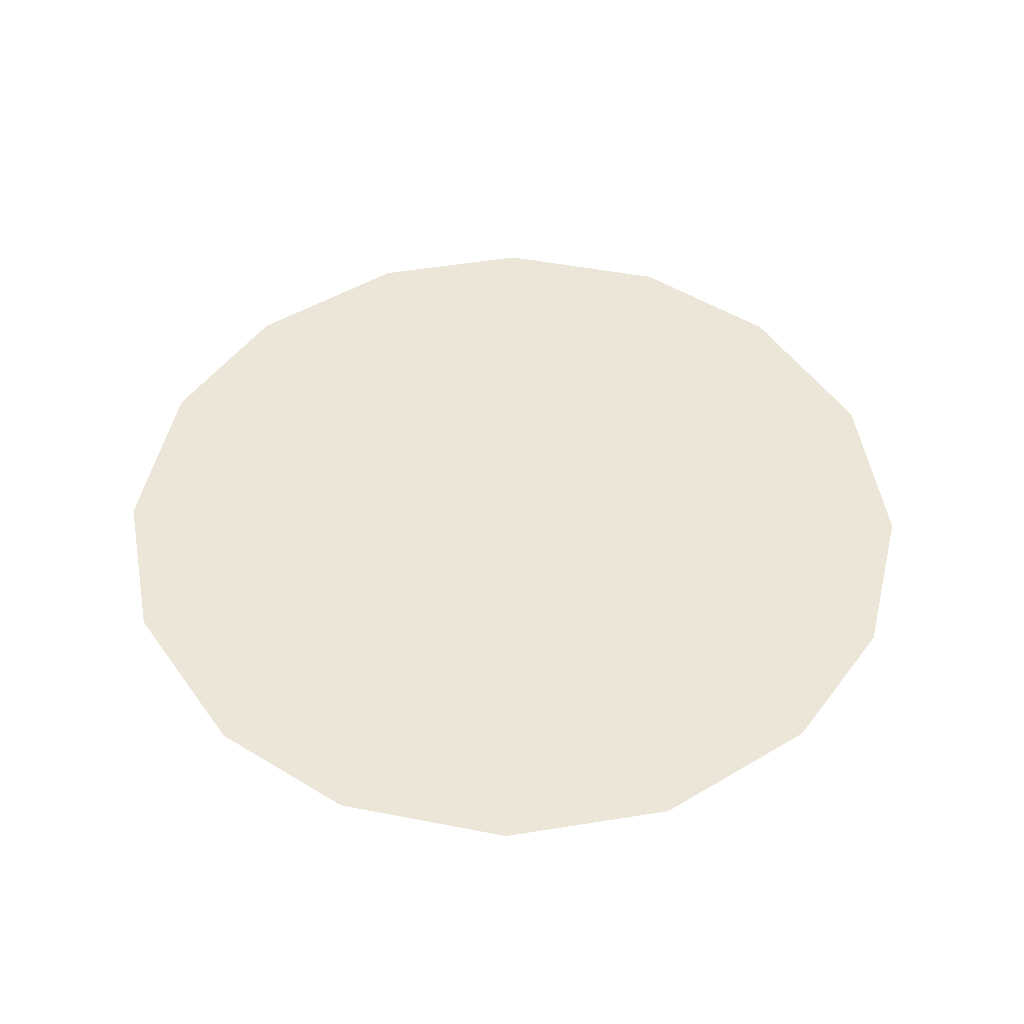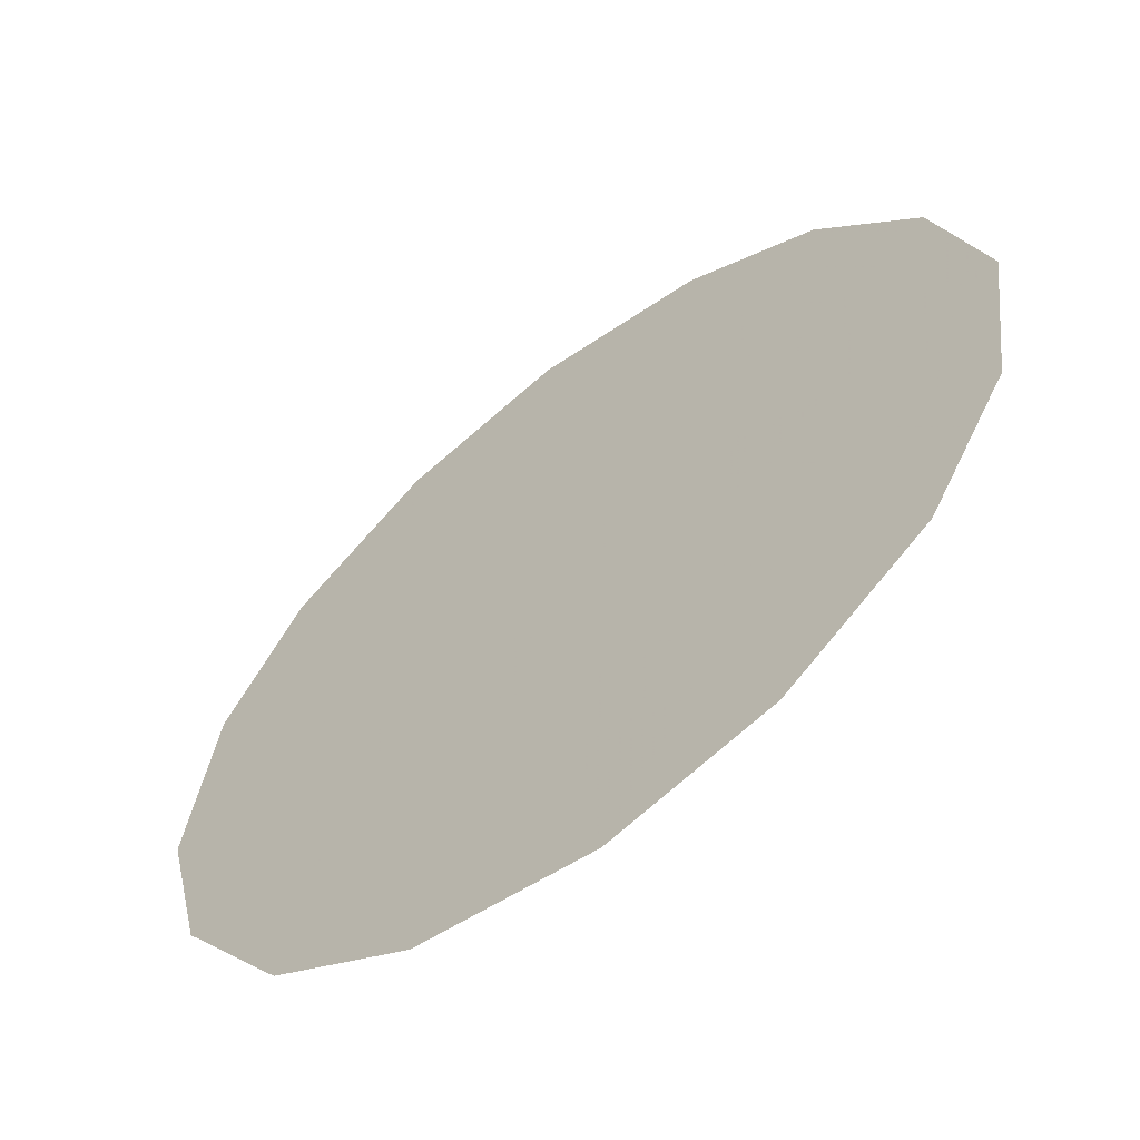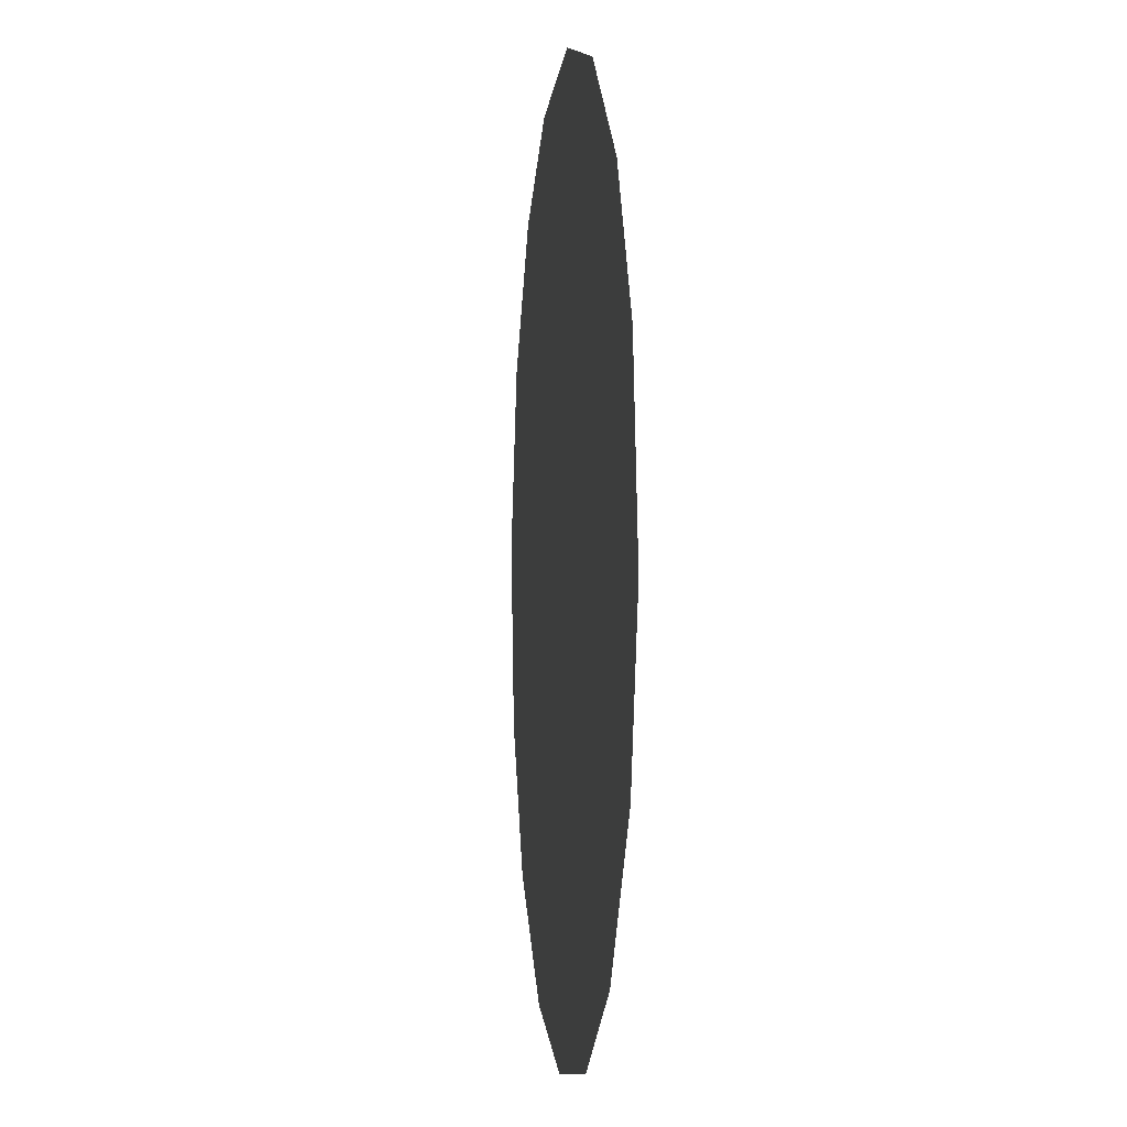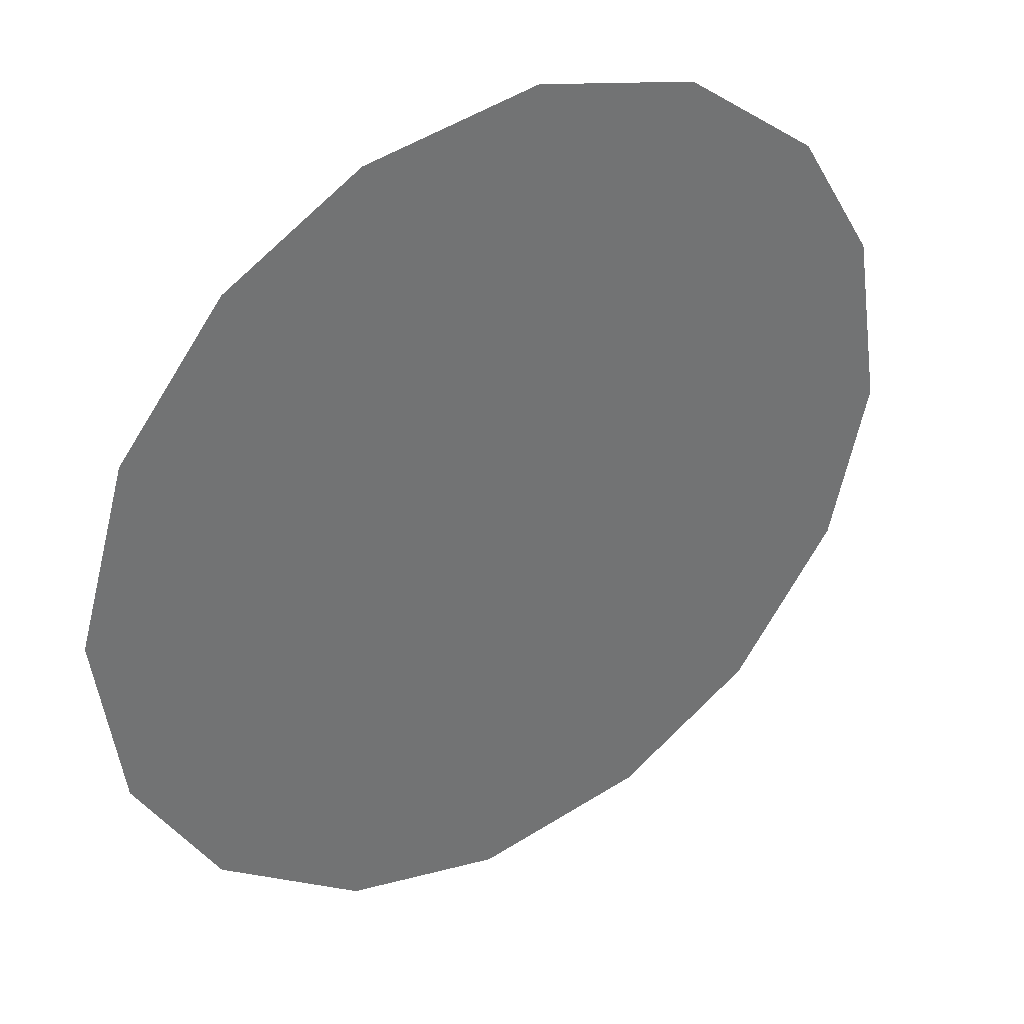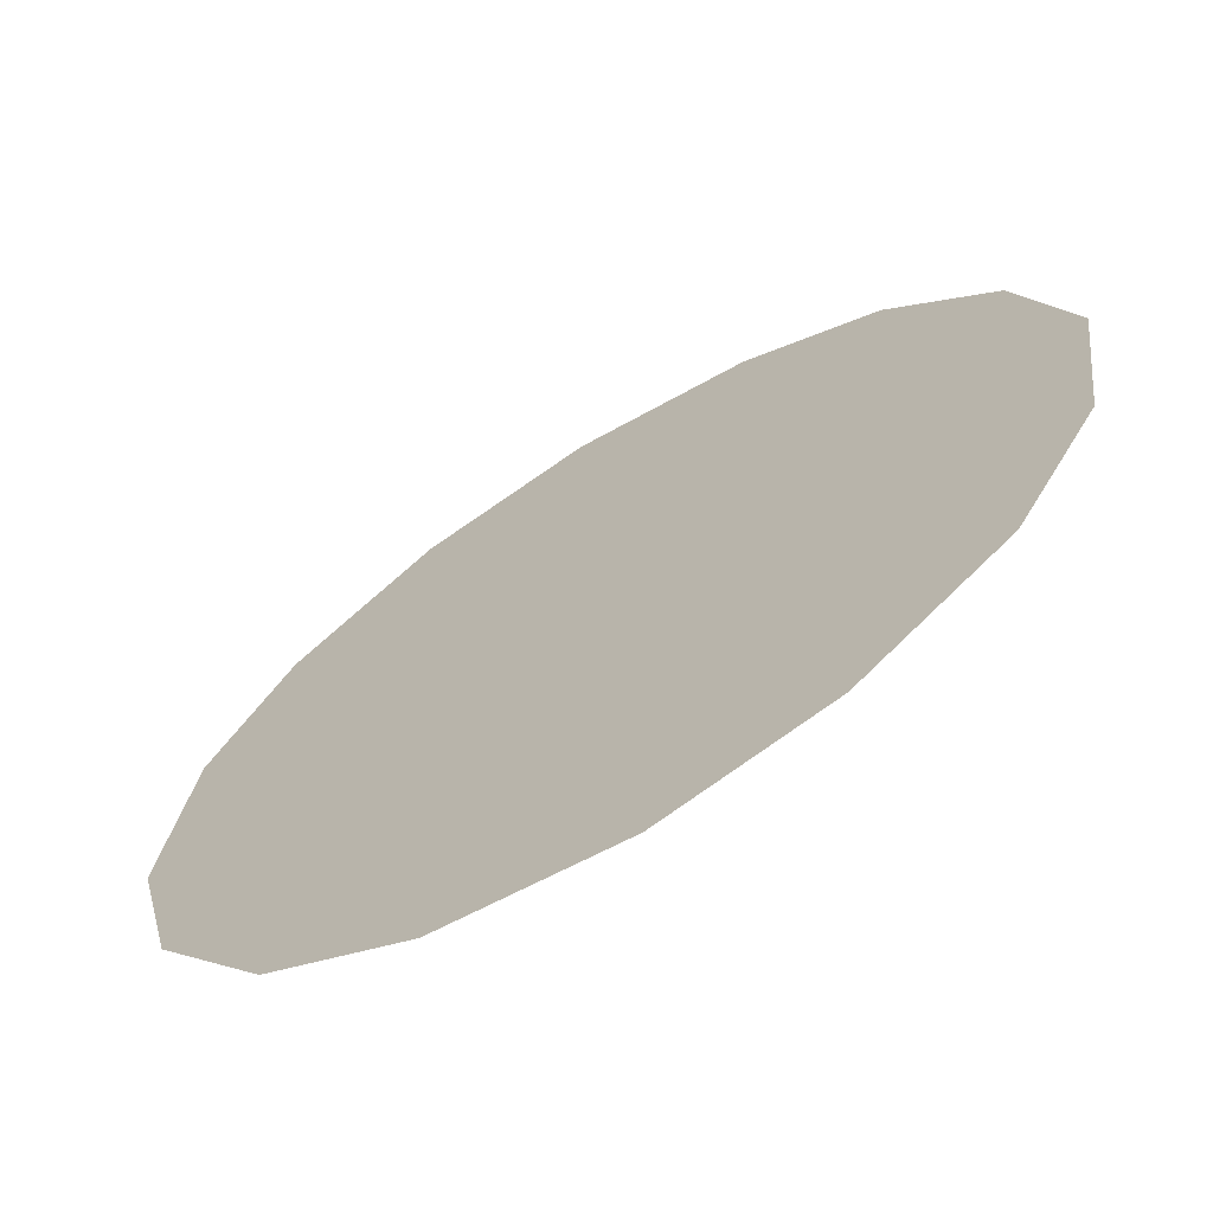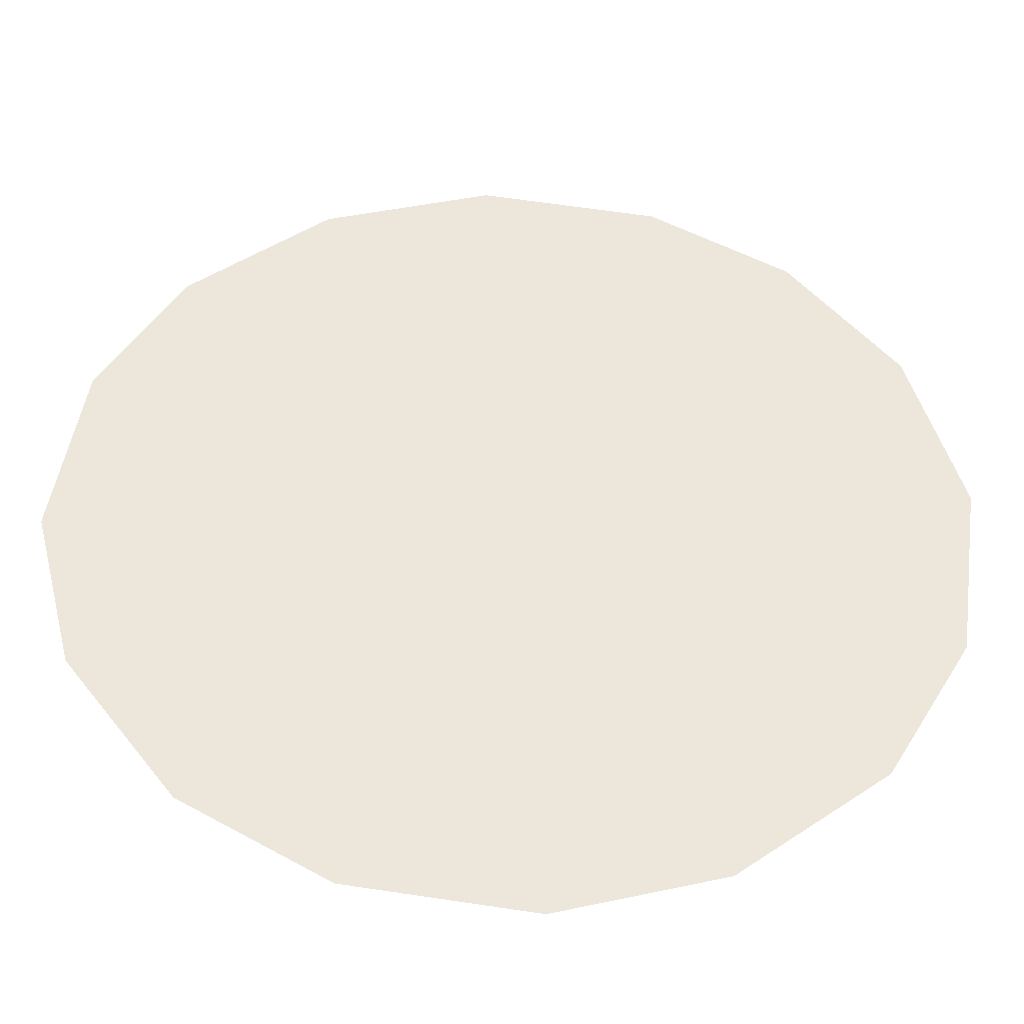
<metadata>
{"format":"obj","ext":"obj","renderer":"f3d","projection":"perspective","resolution":1024,"background":"white","views":[{"elev":48.8,"azim":155.0,"up":"+Z"},{"elev":-61.2,"azim":-142.3,"up":"+Y"},{"elev":-2.1,"azim":83.1,"up":"+Y"},{"elev":36.7,"azim":-33.2,"up":"+Y"},{"elev":-68.3,"azim":-148.6,"up":"+Y"},{"elev":-40.6,"azim":177.9,"up":"+Y"}]}
</metadata>
<code>
v 1.582 0.3404 0.01
v 1.583 0.3444 0.01
v 1.585 0.3474 0.01
v 1.589 0.3491 0.01
v 1.593 0.3497 0.01
v 1.596 0.3487 0.01
v 1.599 0.3463 0.01
v 1.601 0.3433 0.01
v 1.602 0.3392 0.01
v 1.601 0.3355 0.01
v 1.599 0.3322 0.01
v 1.595 0.3303 0.01
v 1.591 0.3297 0.01
v 1.588 0.3307 0.01
v 1.584 0.3331 0.01
v 1.582 0.3363 0.01
v 1.59 0.3428 0.01
v 1.588 0.3457 0.01
v 1.596 0.3421 0.01
v 1.586 0.3426 0.01
v 1.592 0.3459 0.01
v 1.598 0.3436 0.01
v 1.596 0.3454 0.01
v 1.599 0.3402 0.01
v 1.594 0.3363 0.01
v 1.596 0.3389 0.01
v 1.593 0.3405 0.01
v 1.597 0.3358 0.01
v 1.593 0.3433 0.01
v 1.588 0.3383 0.01
v 1.599 0.3376 0.01
v 1.595 0.3335 0.01
v 1.592 0.3334 0.01
v 1.591 0.3363 0.01
v 1.588 0.3347 0.01
v 1.586 0.3371 0.01
v 1.588 0.3409 0.01
v 1.586 0.3399 0.01
v 1.589 0.3327 0.01
f 34 35 39
f 19 26 24
f 13 12 33
f 7 23 22
f 6 21 23
f 27 30 34
f 18 20 17
f 35 36 15
f 20 3 2
f 18 3 20
f 18 4 3
f 31 28 10
f 32 11 28
f 9 24 31
f 26 28 31
f 23 7 6
f 9 8 24
f 29 17 27
f 19 22 23
f 22 8 7
f 27 17 37
f 4 18 21
f 2 1 20
f 21 6 5
f 5 4 21
f 22 24 8
f 1 16 36
f 29 23 21
f 22 19 24
f 18 17 21
f 26 19 27
f 32 33 12
f 19 29 27
f 26 25 28
f 37 17 20
f 25 26 27
f 32 28 25
f 11 10 28
f 23 29 19
f 17 29 21
f 36 30 38
f 39 35 14
f 9 31 10
f 26 31 24
f 32 25 33
f 11 32 12
f 34 33 25
f 13 33 39
f 27 34 25
f 34 30 35
f 36 35 30
f 14 35 15
f 37 38 30
f 15 36 16
f 37 20 38
f 27 37 30
f 20 1 38
f 1 36 38
f 13 39 14
f 34 39 33

</code>
